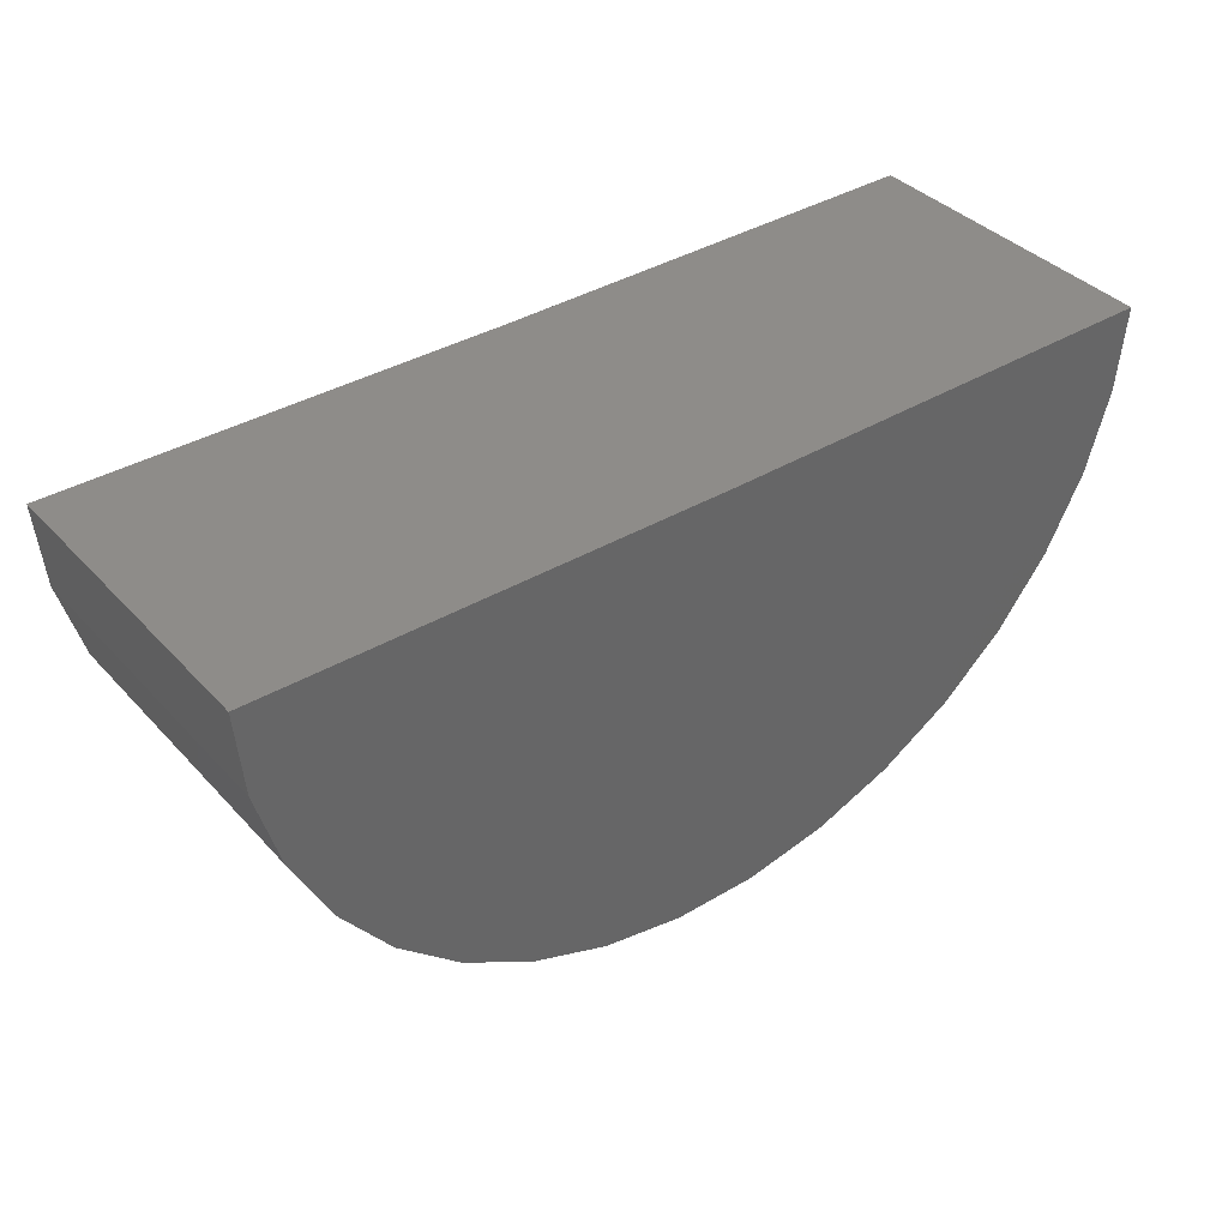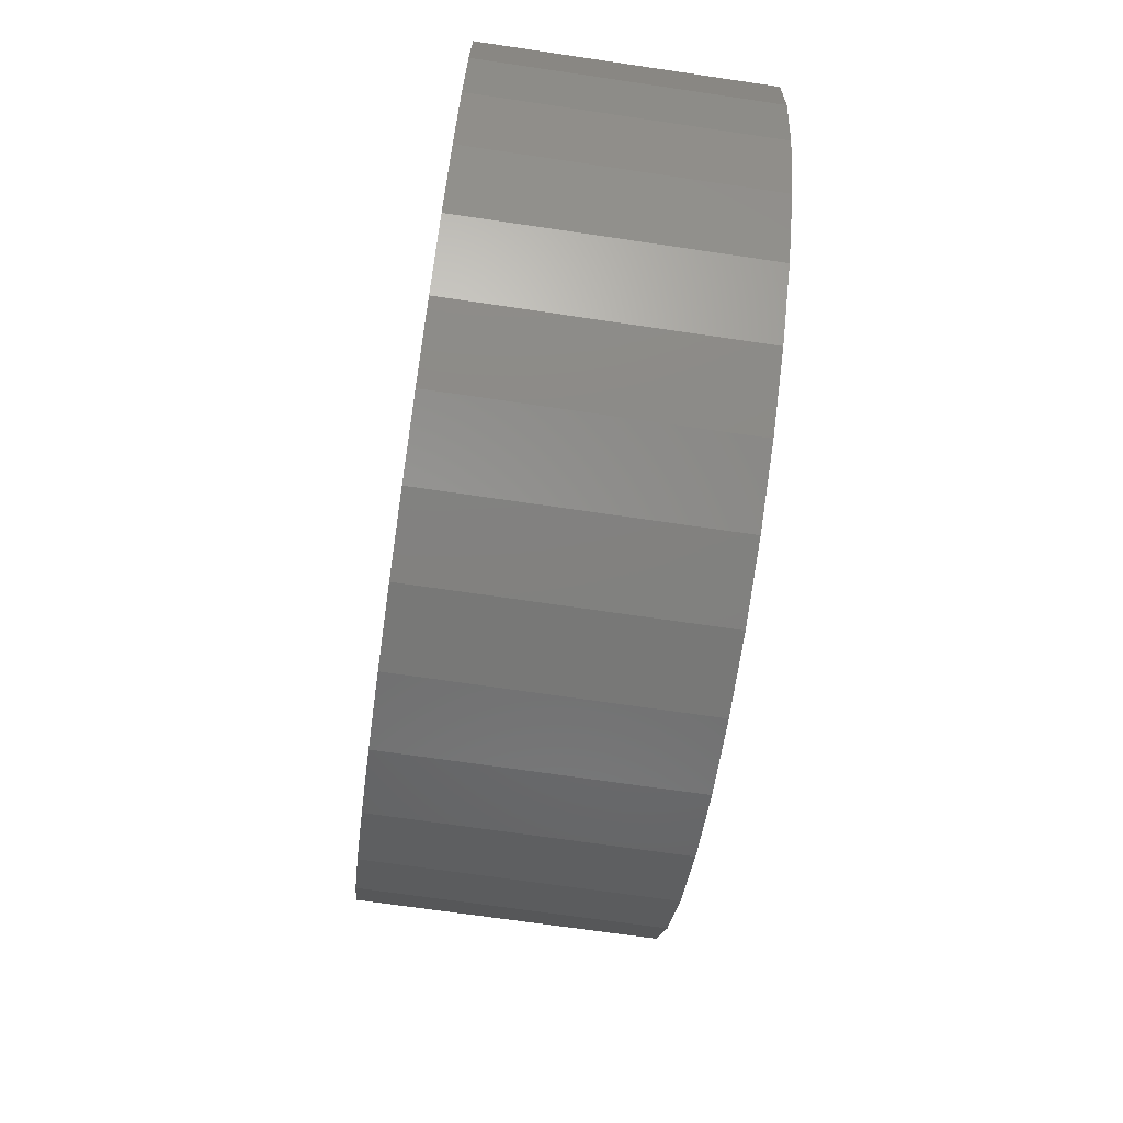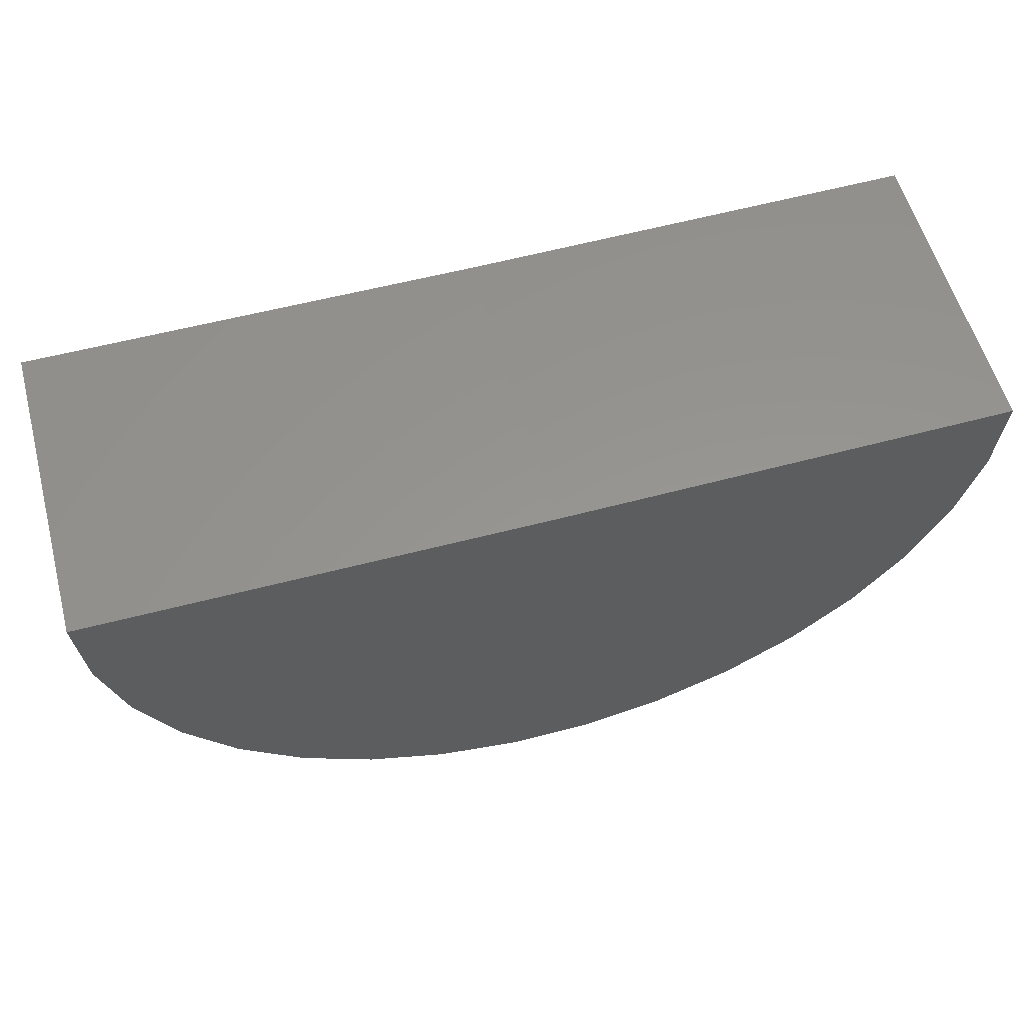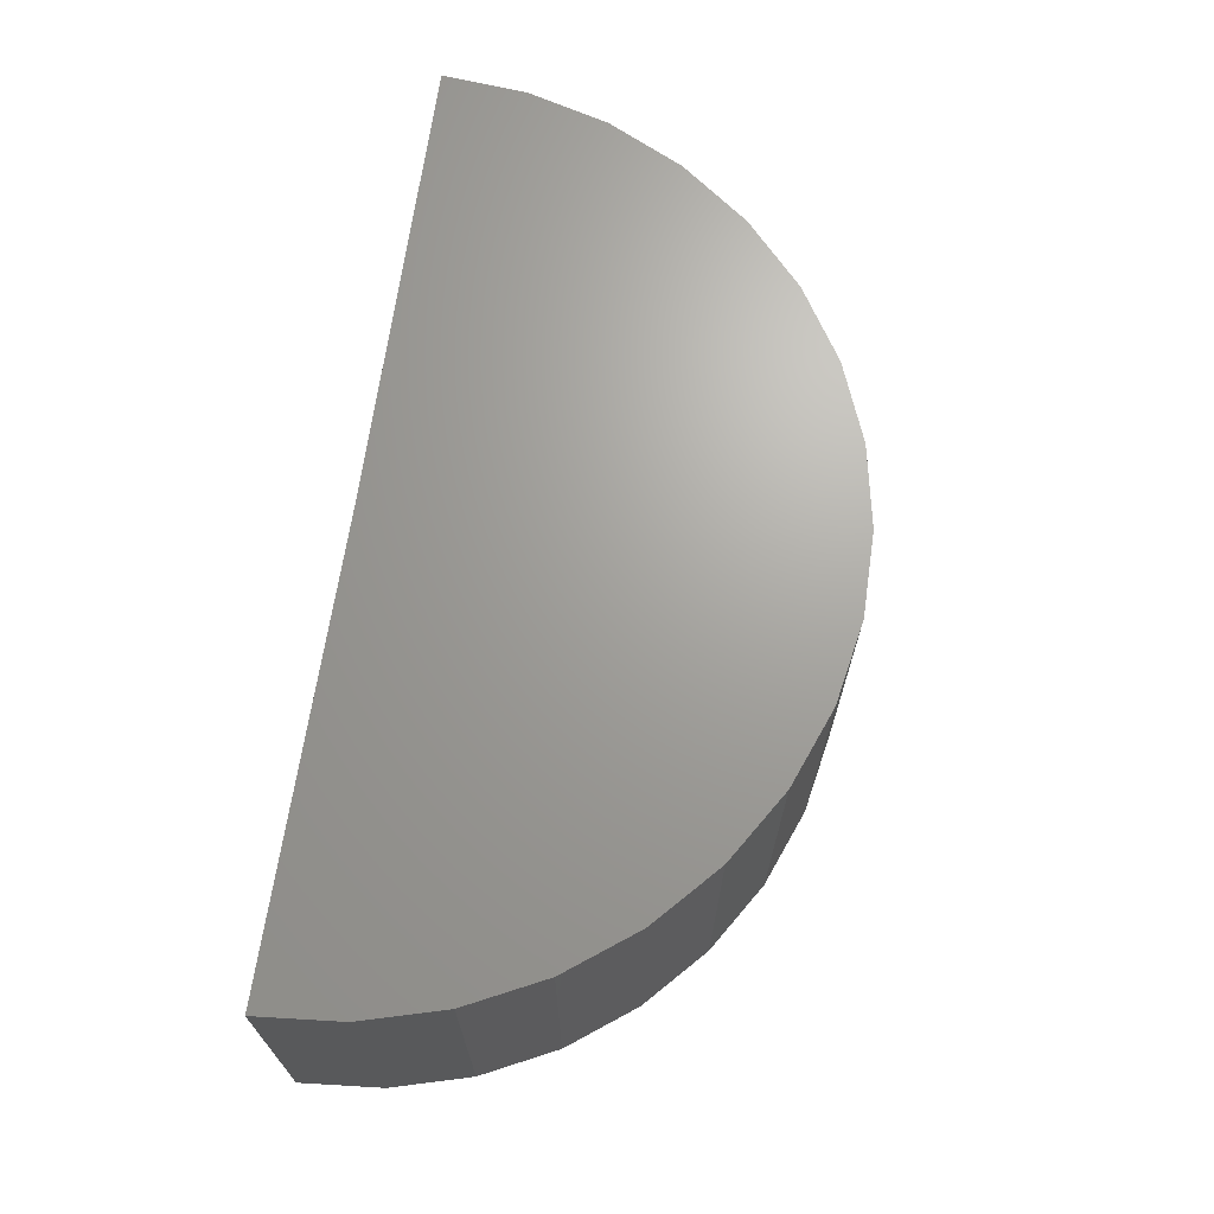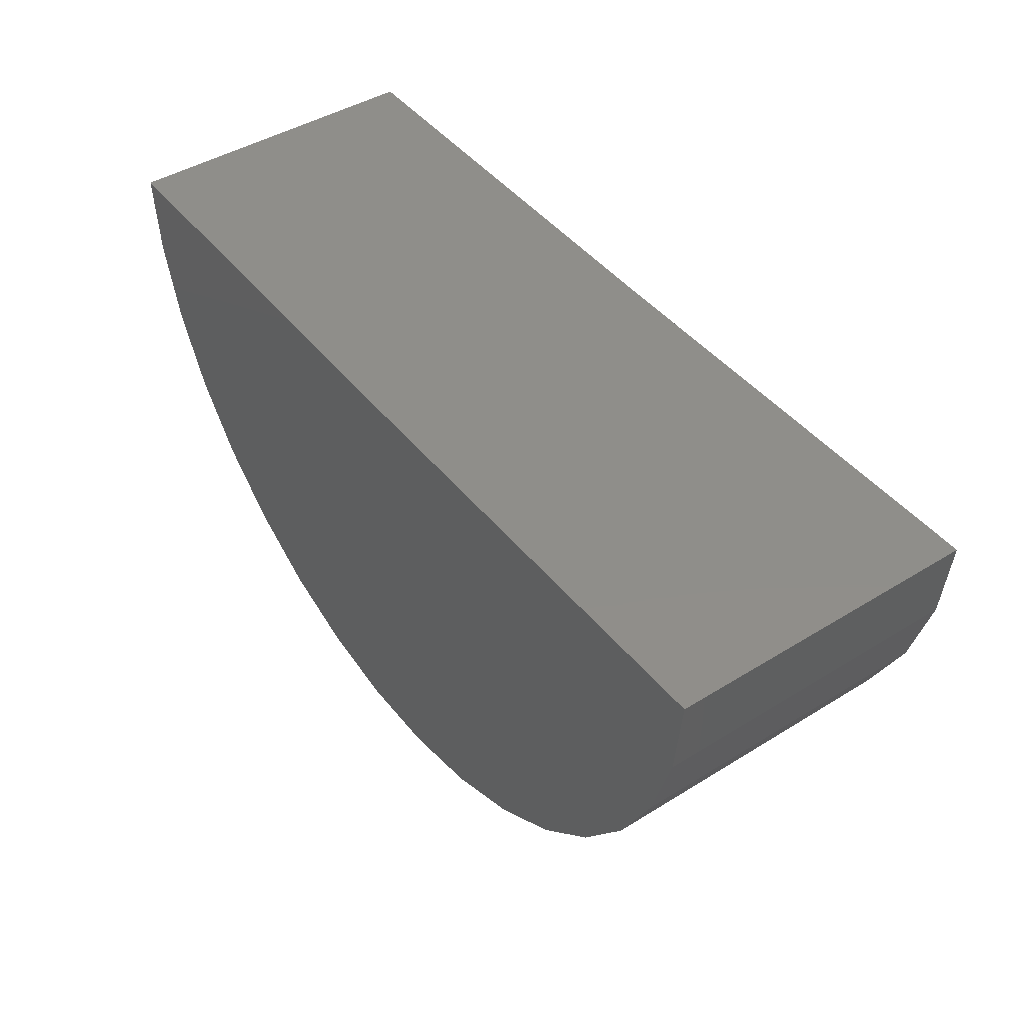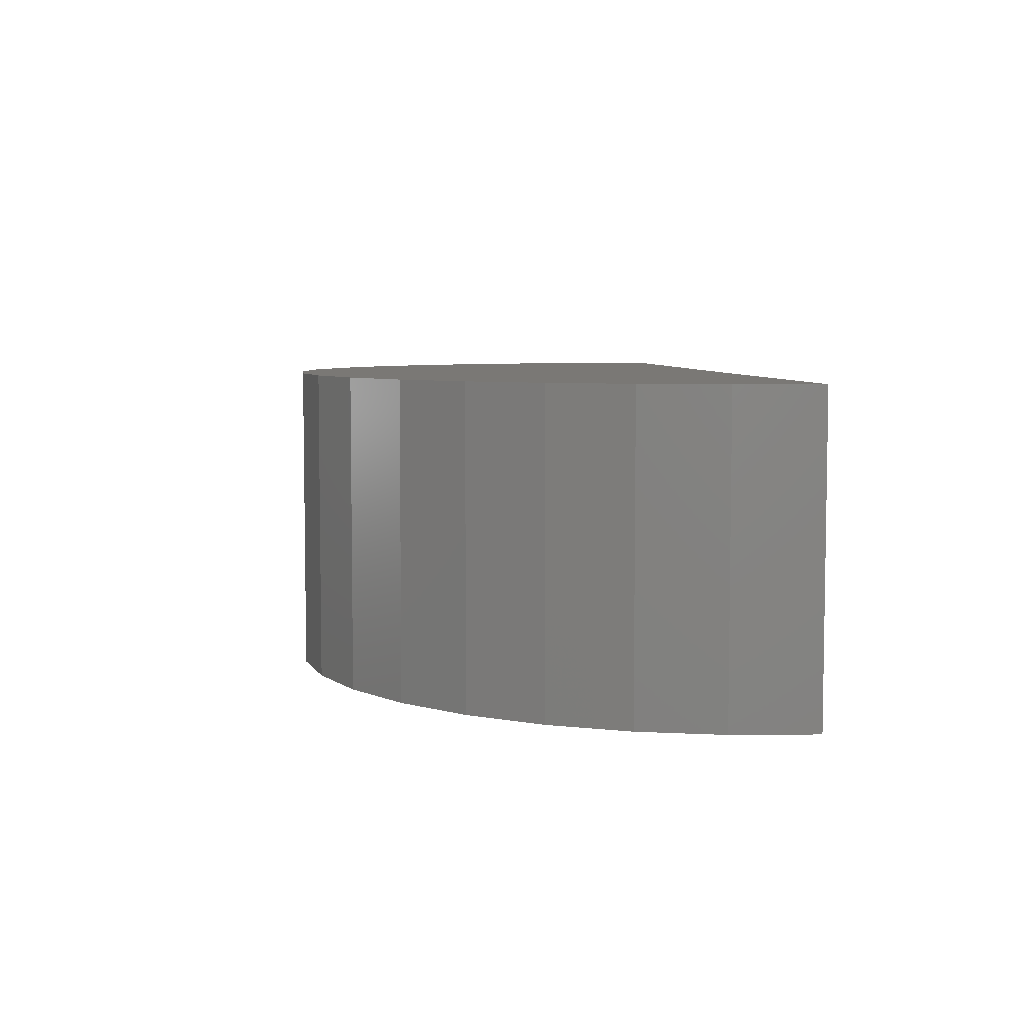
<metadata>
{"format":"stl","ext":"stl","renderer":"f3d","projection":"perspective","resolution":1024,"background":"white","views":[{"elev":38.3,"azim":142.6,"up":"+Y"},{"elev":-70.8,"azim":-98.3,"up":"+Y"},{"elev":57.6,"azim":-15.2,"up":"+Y"},{"elev":68.1,"azim":-81.3,"up":"+Z"},{"elev":44.3,"azim":-125.9,"up":"+Y"},{"elev":5.8,"azim":83.9,"up":"+Z"}]}
</metadata>
<code>
# stl→obj: 38 verts, 72 faces
v 0.05468 0.0004812 -0.01562
v 0.01562 2.439e-18 -0.01562
v 0.05468 0.0004812 0.0111
v 0.01562 4.062e-18 0.0111
v -0.02344 0 -0.01562
v -0.02344 1.623e-18 0.0111
v 0.0541 -0.006732 -0.01562
v 0.0541 -0.006732 0.0111
v 0.0522 -0.01371 -0.01562
v 0.0522 -0.01371 0.0111
v 0.04904 -0.02023 -0.01562
v 0.04904 -0.02023 0.0111
v 0.04474 -0.02604 -0.01562
v 0.04474 -0.02604 0.0111
v 0.03944 -0.03097 -0.01562
v 0.03944 -0.03097 0.0111
v 0.03331 -0.03483 -0.01562
v 0.03331 -0.03483 0.0111
v 0.02659 -0.03749 -0.01562
v 0.02659 -0.03749 0.0111
v 0.01948 -0.03887 -0.01562
v 0.01948 -0.03887 0.0111
v 0.01225 -0.03892 -0.01562
v 0.01225 -0.03892 0.0111
v 0.005126 -0.03763 -0.01562
v 0.005126 -0.03763 0.0111
v -0.001634 -0.03504 -0.01562
v -0.001634 -0.03504 0.0111
v -0.007802 -0.03126 -0.01562
v -0.007802 -0.03126 0.0111
v -0.01317 -0.0264 -0.01562
v -0.01317 -0.0264 0.0111
v -0.01754 -0.02064 -0.01562
v -0.01754 -0.02064 0.0111
v -0.02078 -0.01416 -0.01562
v -0.02078 -0.01416 0.0111
v -0.02277 -0.007206 -0.01562
v -0.02277 -0.007206 0.0111
f 1 2 3
f 3 2 4
f 5 6 2
f 2 6 4
f 1 3 7
f 7 3 8
f 7 8 9
f 9 8 10
f 9 10 11
f 11 10 12
f 11 12 13
f 13 12 14
f 13 14 15
f 15 14 16
f 15 16 17
f 17 16 18
f 17 18 19
f 19 18 20
f 19 20 21
f 21 20 22
f 21 22 23
f 23 22 24
f 23 24 25
f 25 24 26
f 25 26 27
f 27 26 28
f 27 28 29
f 29 28 30
f 29 30 31
f 31 30 32
f 31 32 33
f 33 32 34
f 33 34 35
f 35 34 36
f 35 36 37
f 37 36 38
f 37 38 5
f 5 38 6
f 3 38 8
f 3 4 38
f 4 6 38
f 8 38 36
f 8 36 10
f 10 36 34
f 10 34 12
f 12 34 32
f 12 32 14
f 14 32 30
f 14 30 16
f 16 30 28
f 16 28 18
f 18 28 26
f 18 26 20
f 20 26 24
f 20 24 22
f 1 37 2
f 37 5 2
f 7 37 1
f 35 37 7
f 9 35 7
f 33 35 9
f 11 33 9
f 31 33 11
f 13 31 11
f 29 31 13
f 15 29 13
f 27 29 15
f 17 27 15
f 25 27 17
f 19 25 17
f 23 25 19
f 21 23 19

</code>
